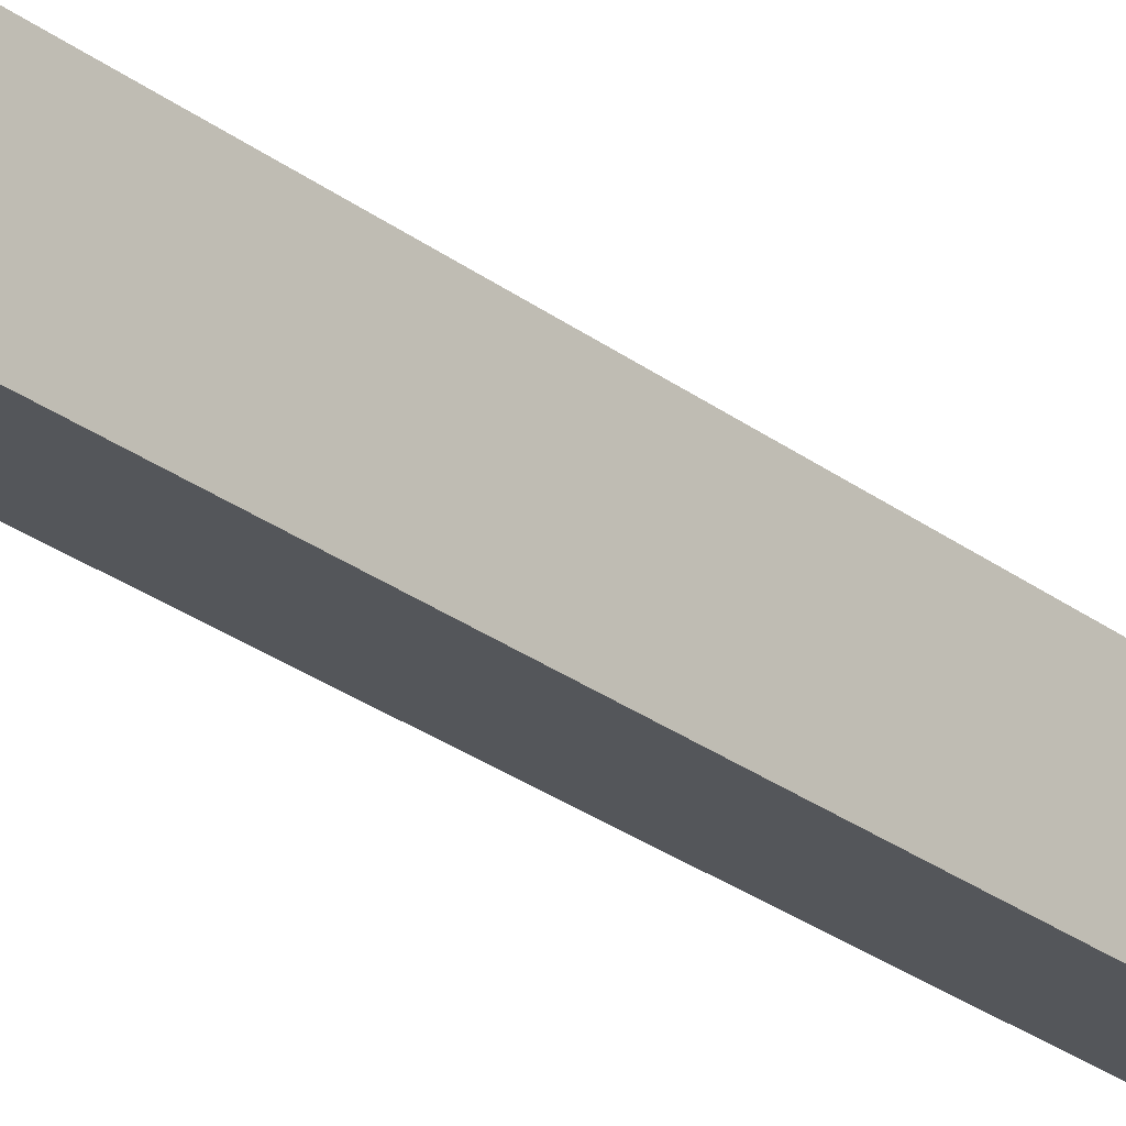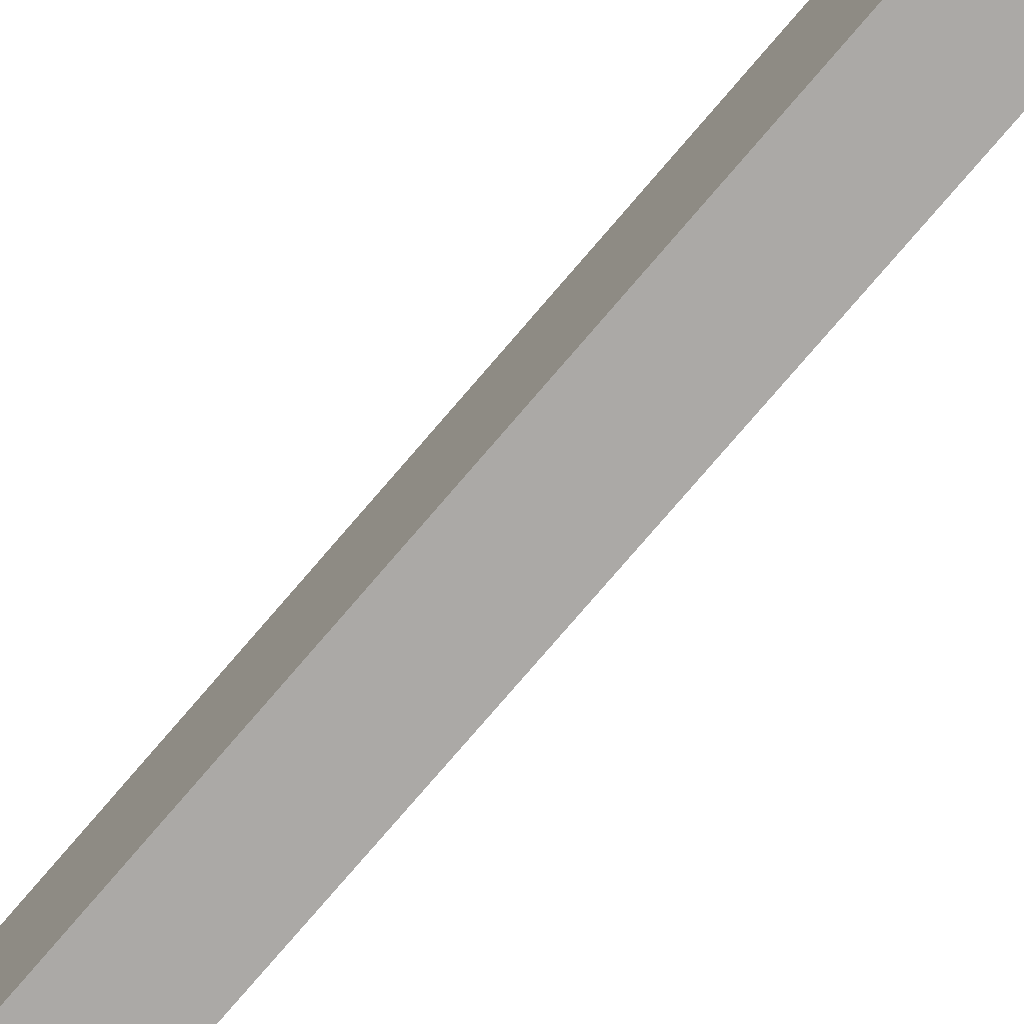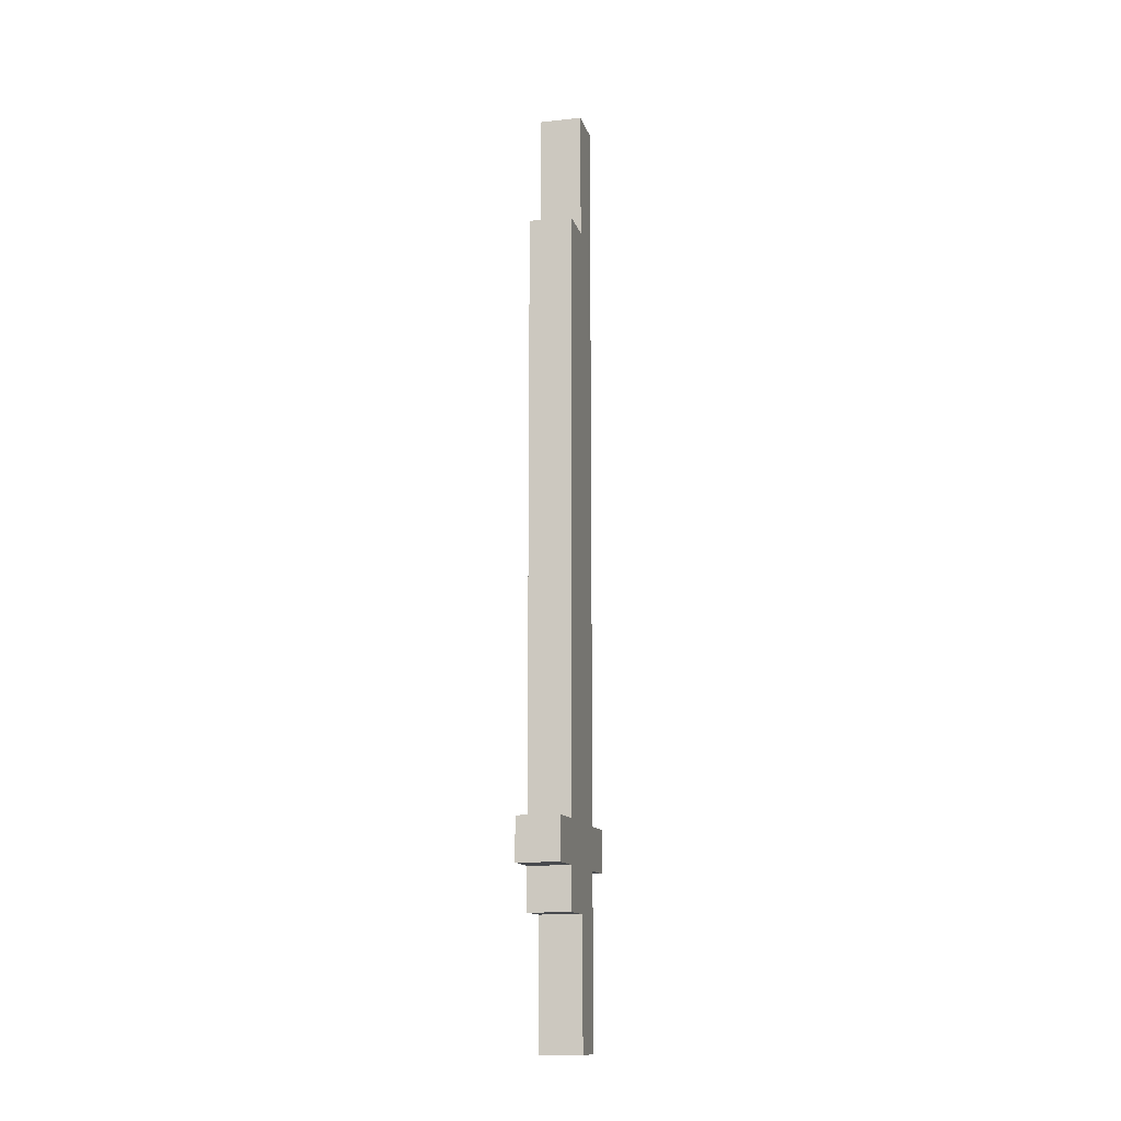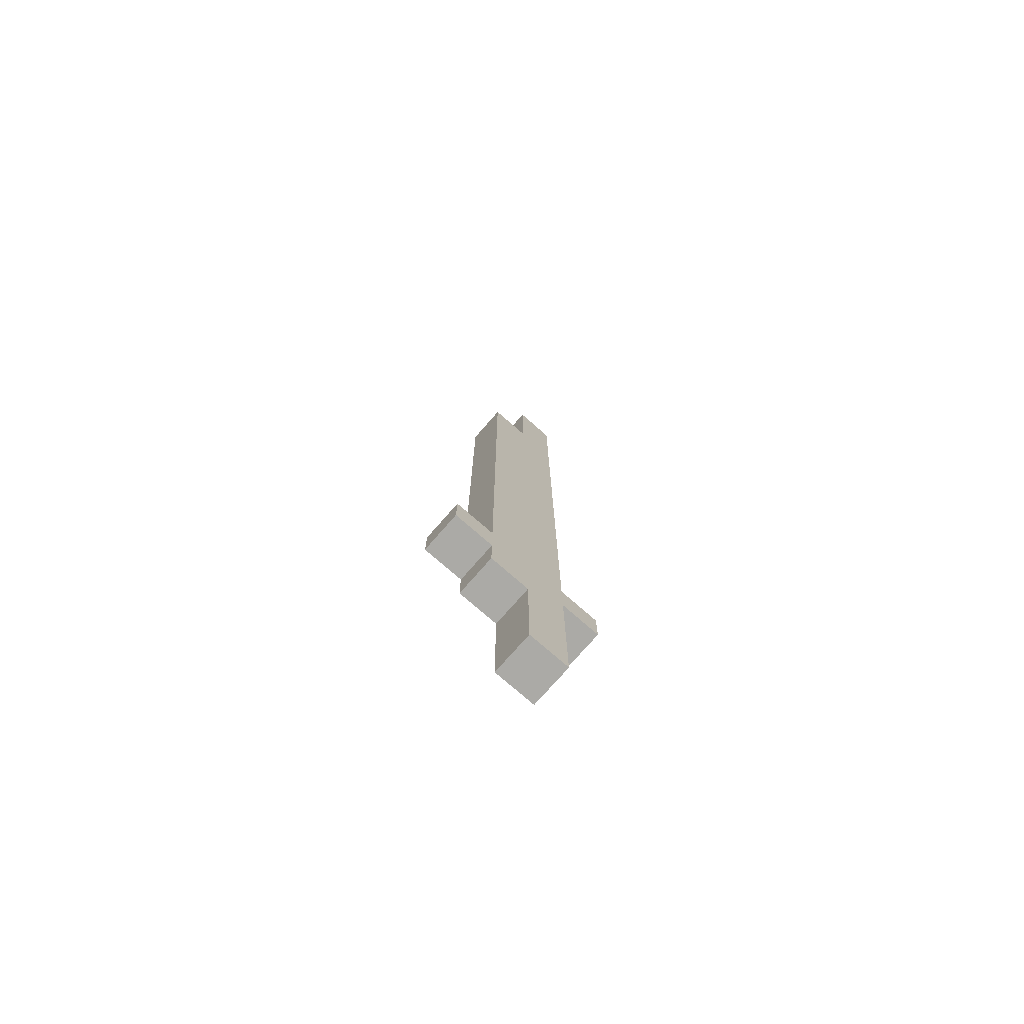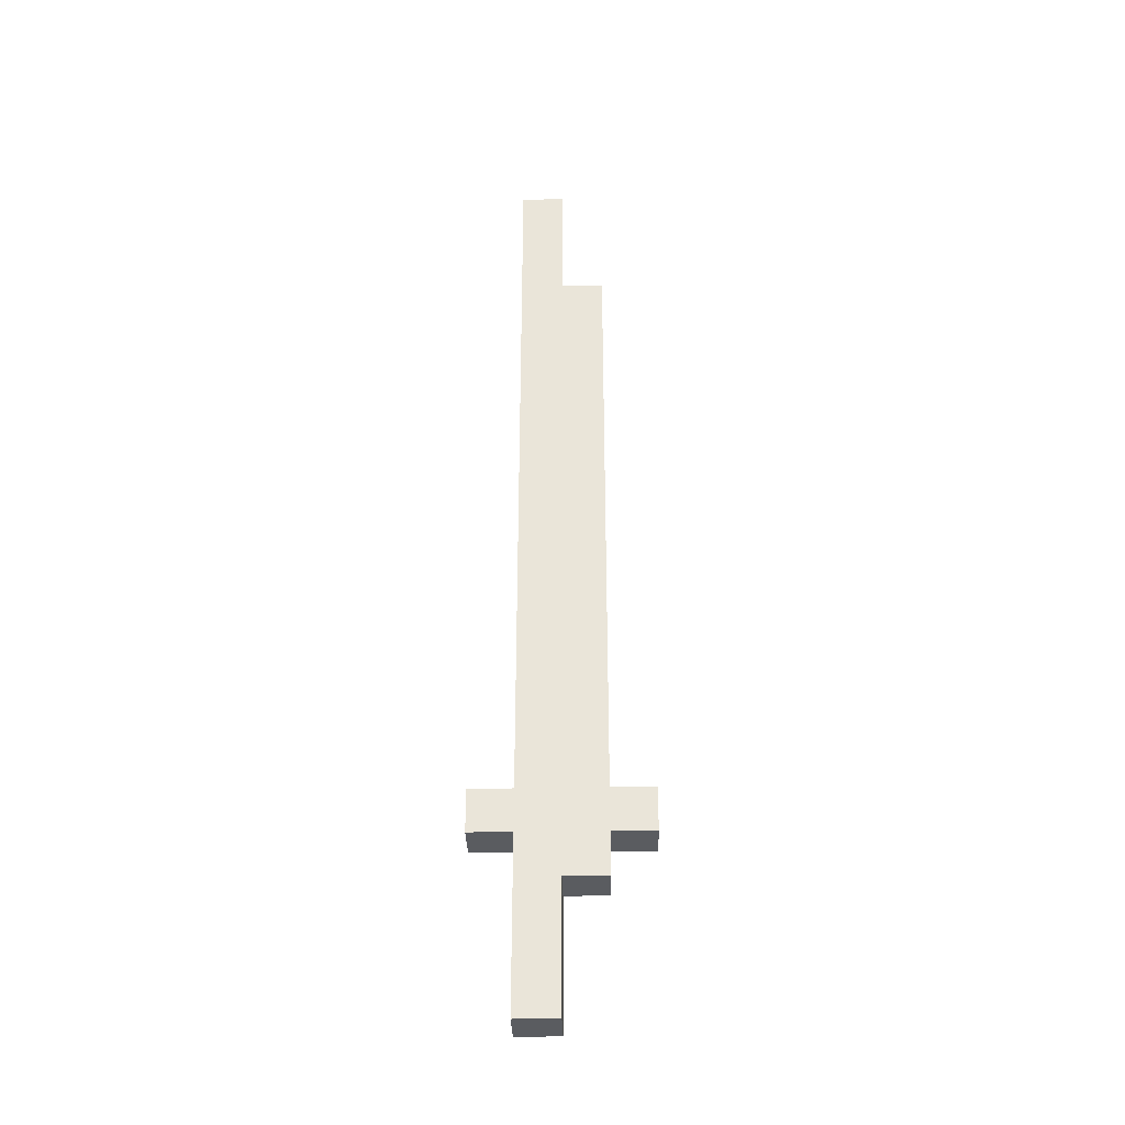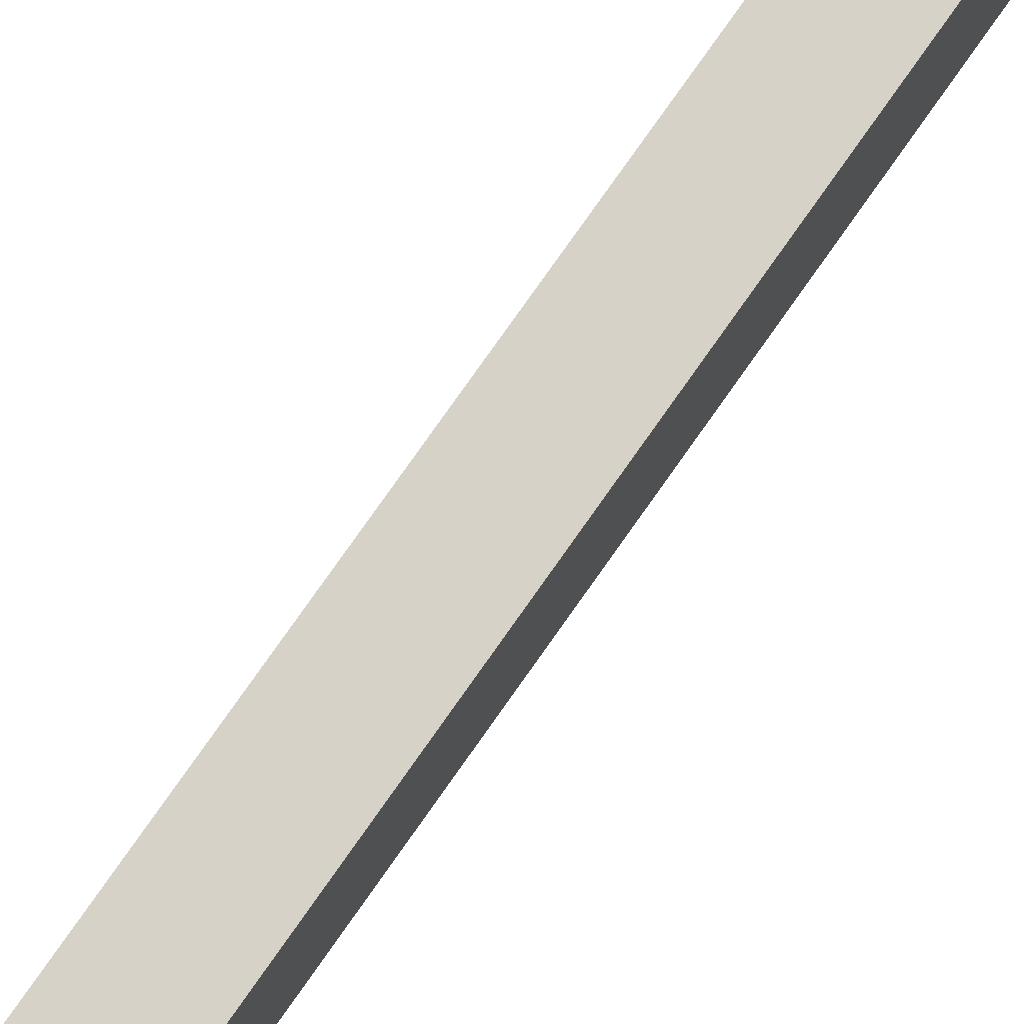
<metadata>
{"format":"obj","ext":"obj","renderer":"f3d","projection":"perspective","resolution":1024,"background":"white","views":[{"elev":-25.6,"azim":39.2,"up":"+Z"},{"elev":-75.5,"azim":-40.4,"up":"+Z"},{"elev":-13.2,"azim":13.9,"up":"+Y"},{"elev":-75.9,"azim":48.8,"up":"+Y"},{"elev":-33.8,"azim":-88.5,"up":"+Y"},{"elev":77.5,"azim":-144.9,"up":"+Z"}]}
</metadata>
<code>
g Longsword
v -0.5 0 -0
v -0.5 0 -1
v -0.5 1 -0
v -0.5 1 -1
v -0.5 2 -0
v -0.5 2 -1
v -0.5 3 1
v -0.5 3 -0
v -0.5 4 2
v -0.5 4 1
v -0.5 4 -0
v -0.5 4 -1
v -0.5 4 -2
v -0.5 5 2
v -0.5 5 1
v -0.5 5 -0
v -0.5 5 -1
v -0.5 5 -2
v -0.5 10 1
v -0.5 10 -0
v -0.5 15 1
v -0.5 15 -0
v -0.5 19 1
v -0.5 19 -0
v -0.5 19 -1
v -0.5 22 -0
v -0.5 22 -1
v 0.5 0 -0
v 0.5 0 -1
v 0.5 1 -0
v 0.5 1 -1
v 0.5 2 -0
v 0.5 2 -1
v 0.5 3 1
v 0.5 3 -0
v 0.5 4 2
v 0.5 4 1
v 0.5 4 -0
v 0.5 4 -1
v 0.5 4 -2
v 0.5 5 2
v 0.5 5 1
v 0.5 5 -0
v 0.5 5 -1
v 0.5 5 -2
v 0.5 10 1
v 0.5 10 -0
v 0.5 15 1
v 0.5 15 -0
v 0.5 19 1
v 0.5 19 -0
v 0.5 19 -1
v 0.5 22 -0
v 0.5 22 -1
v -0.5 4 2
v -0.5 5 2
v 0.5 4 2
v 0.5 5 2
v -0.5 3 1
v -0.5 4 1
v -0.5 5 1
v -0.5 10 1
v -0.5 15 1
v -0.5 19 1
v 0.5 3 1
v 0.5 4 1
v 0.5 5 1
v 0.5 10 1
v 0.5 15 1
v 0.5 19 1
v -0.5 0 -0
v -0.5 1 -0
v -0.5 2 -0
v -0.5 3 -0
v -0.5 19 -0
v -0.5 22 -0
v 0.5 0 -0
v 0.5 1 -0
v 0.5 2 -0
v 0.5 3 -0
v 0.5 19 -0
v 0.5 22 -0
v -0.5 0 -1
v -0.5 1 -1
v -0.5 2 -1
v -0.5 4 -1
v -0.5 5 -1
v -0.5 19 -1
v -0.5 22 -1
v 0.5 0 -1
v 0.5 1 -1
v 0.5 2 -1
v 0.5 4 -1
v 0.5 5 -1
v 0.5 19 -1
v 0.5 22 -1
v -0.5 4 -2
v -0.5 5 -2
v 0.5 4 -2
v 0.5 5 -2
v -0.5 0 -0
v 0.5 0 -0
v -0.5 0 -1
v 0.5 0 -1
v -0.5 3 1
v 0.5 3 1
v -0.5 3 -0
v 0.5 3 -0
v -0.5 4 2
v 0.5 4 2
v -0.5 4 1
v 0.5 4 1
v -0.5 4 -1
v 0.5 4 -1
v -0.5 4 -2
v 0.5 4 -2
v -0.5 5 2
v 0.5 5 2
v -0.5 5 1
v 0.5 5 1
v -0.5 5 -1
v 0.5 5 -1
v -0.5 5 -2
v 0.5 5 -2
v -0.5 19 1
v 0.5 19 1
v -0.5 19 -0
v 0.5 19 -0
v -0.5 22 -0
v 0.5 22 -0
v -0.5 22 -1
v 0.5 22 -1
f 3 2 1
f 4 2 3
f 5 4 3
f 6 4 5
f 8 6 5
f 10 8 7
f 11 6 8
f 11 8 10
f 12 6 11
f 14 10 9
f 15 11 10
f 15 10 14
f 16 12 11
f 16 11 15
f 17 13 12
f 17 12 16
f 18 13 17
f 19 16 15
f 20 17 16
f 20 16 19
f 21 20 19
f 22 17 20
f 22 20 21
f 23 22 21
f 24 17 22
f 24 22 23
f 25 17 24
f 26 25 24
f 27 25 26
f 28 29 30
f 30 29 31
f 30 31 32
f 32 31 33
f 32 33 35
f 34 35 37
f 35 33 38
f 37 35 38
f 38 33 39
f 36 37 41
f 37 38 42
f 41 37 42
f 38 39 43
f 42 38 43
f 39 40 44
f 43 39 44
f 44 40 45
f 42 43 46
f 43 44 47
f 46 43 47
f 46 47 48
f 47 44 49
f 48 47 49
f 48 49 50
f 49 44 51
f 50 49 51
f 51 44 52
f 51 52 53
f 53 52 54
f 57 56 55
f 58 56 57
f 65 60 59
f 66 60 65
f 67 62 61
f 68 63 62
f 68 62 67
f 69 64 63
f 69 63 68
f 70 64 69
f 77 72 71
f 78 73 72
f 78 72 77
f 79 74 73
f 79 73 78
f 80 74 79
f 81 76 75
f 82 76 81
f 83 84 90
f 84 85 91
f 90 84 91
f 85 86 92
f 91 85 92
f 92 86 93
f 87 88 94
f 88 89 95
f 94 88 95
f 95 89 96
f 97 98 99
f 99 98 100
f 103 102 101
f 104 102 103
f 107 106 105
f 108 106 107
f 111 110 109
f 112 110 111
f 115 114 113
f 116 114 115
f 117 118 119
f 119 118 120
f 121 122 123
f 123 122 124
f 125 126 127
f 127 126 128
f 129 130 131
f 131 130 132

</code>
